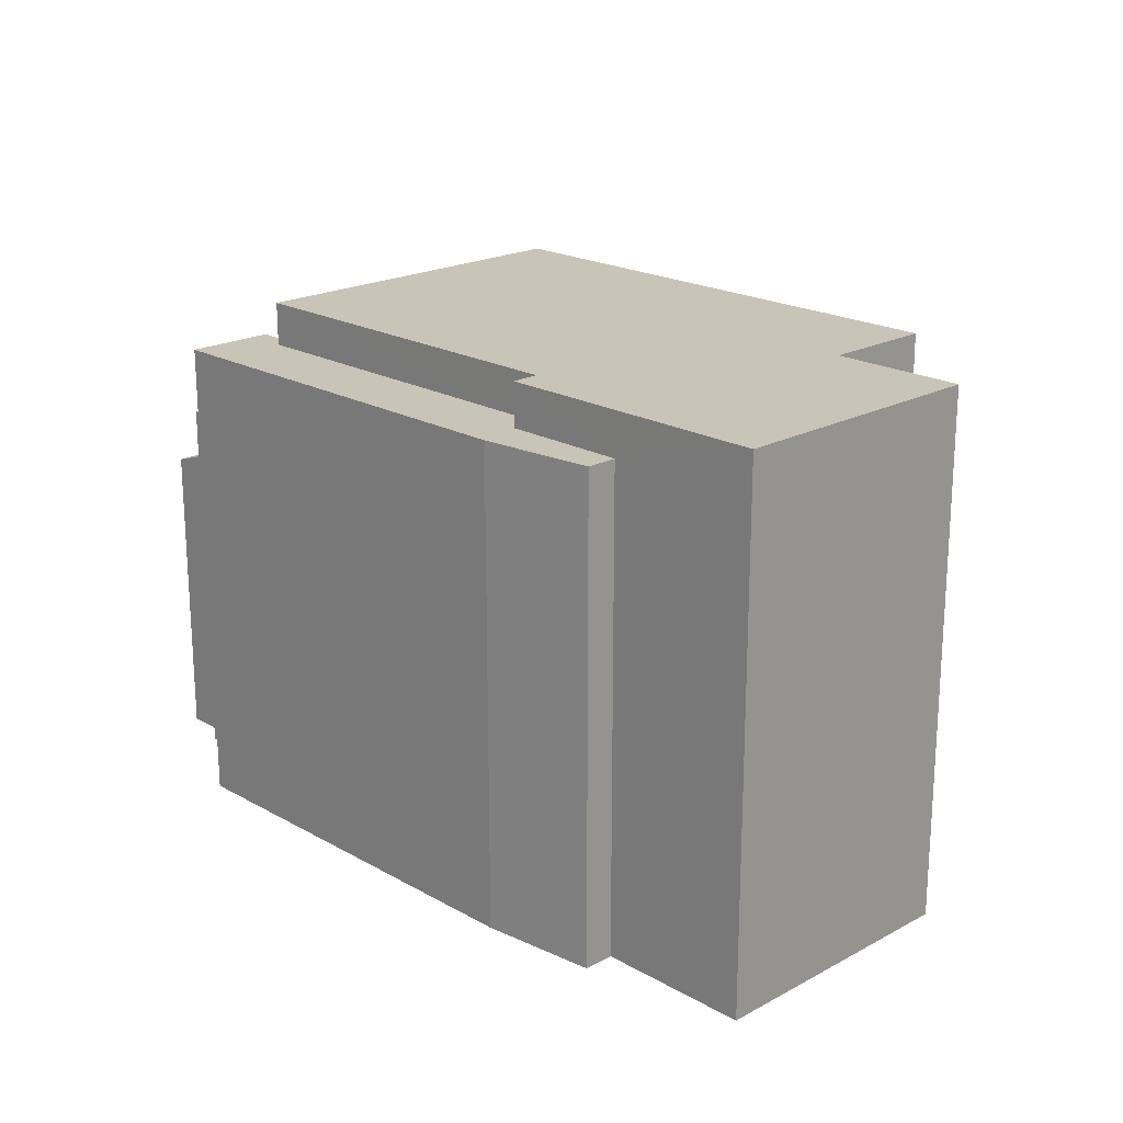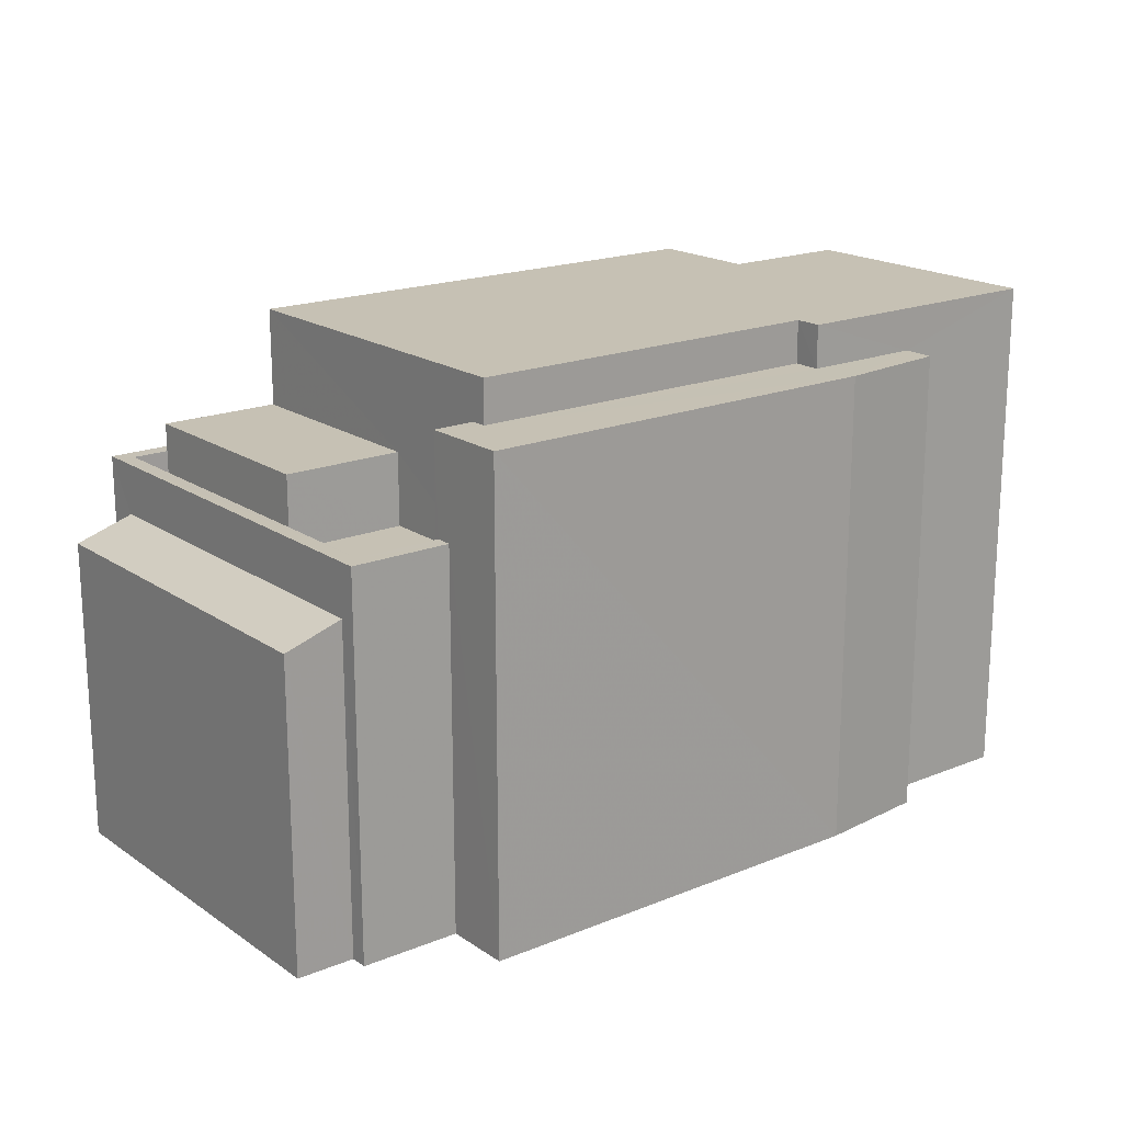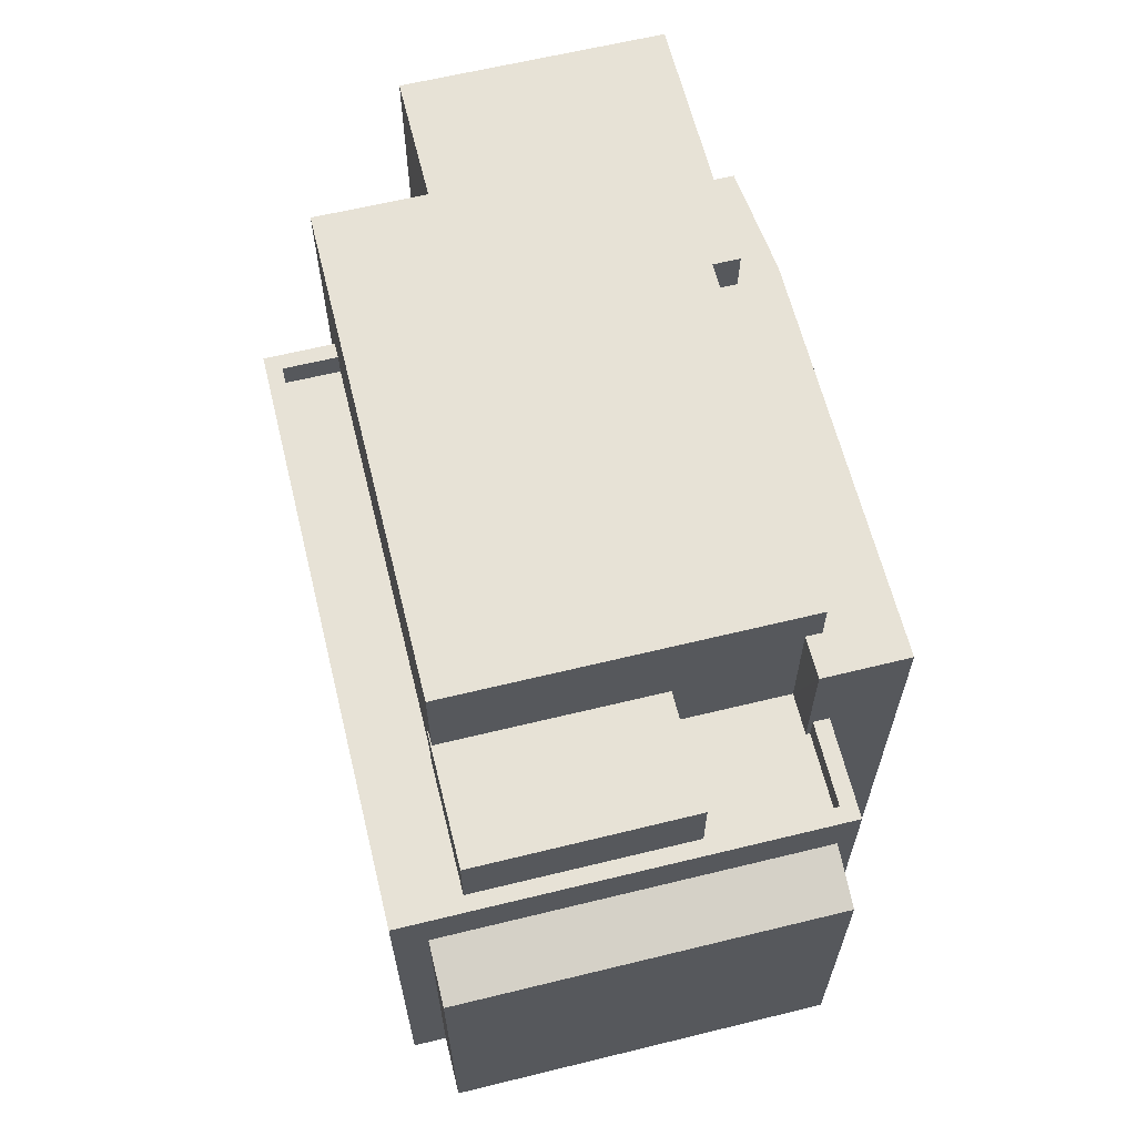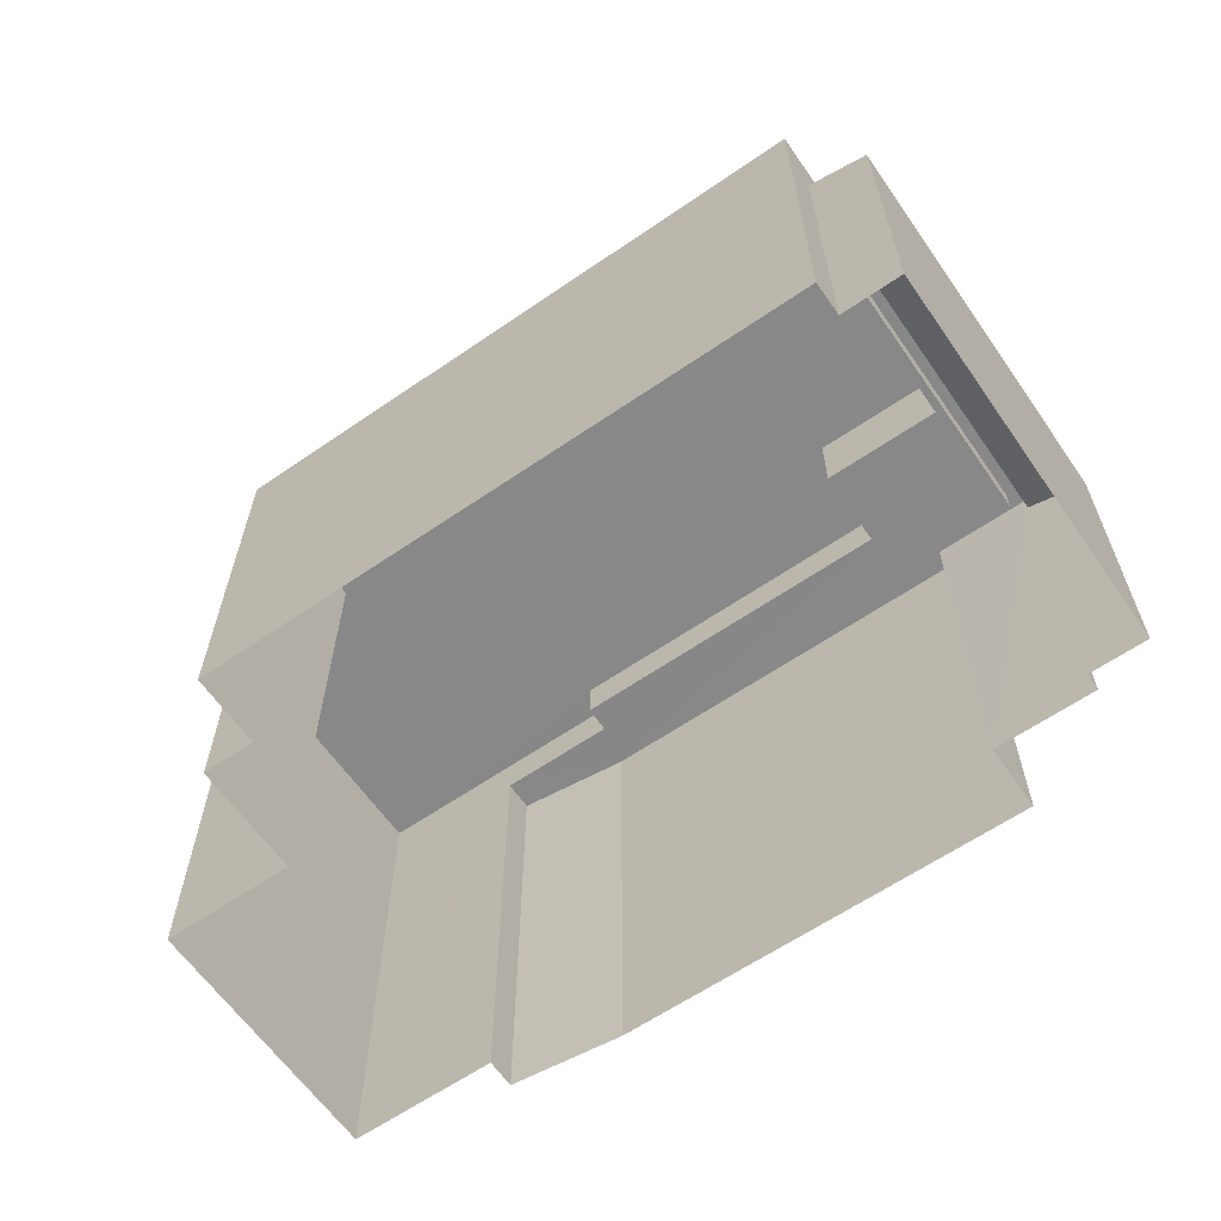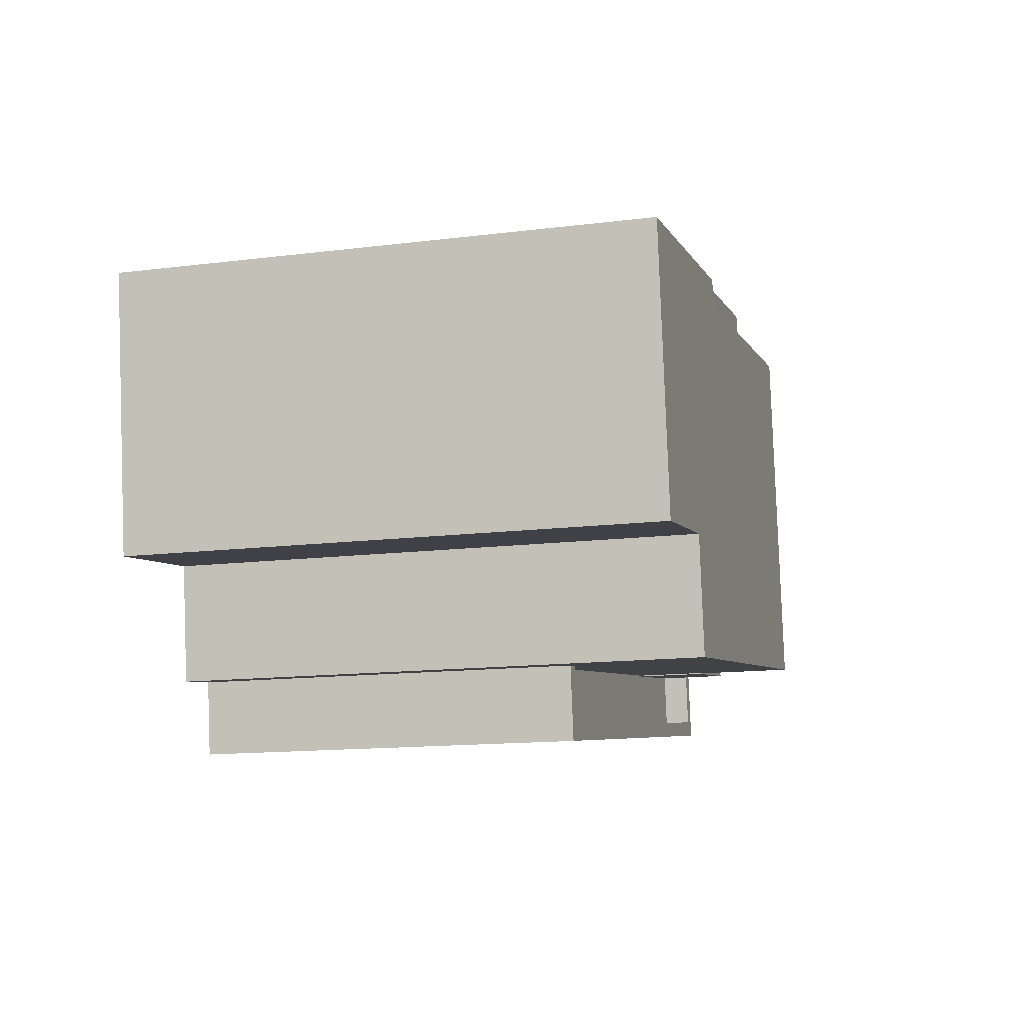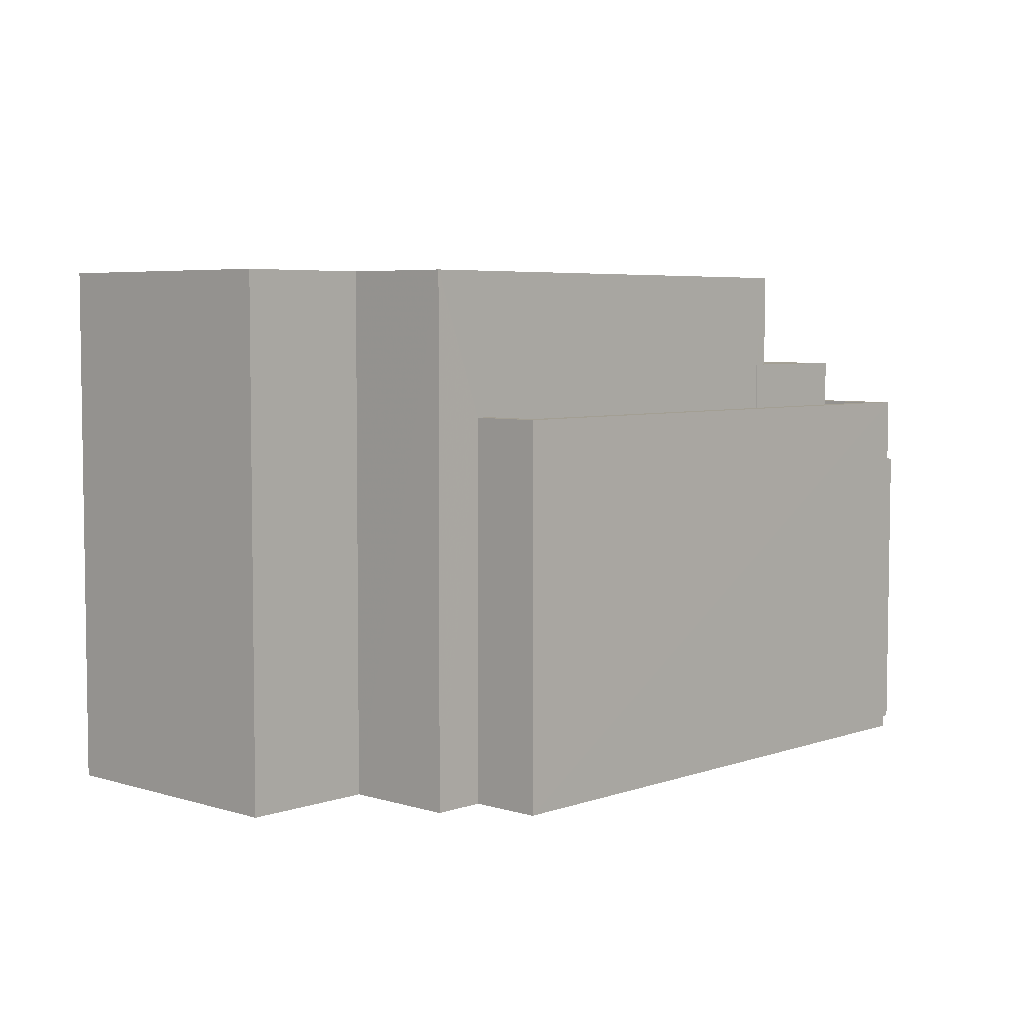
<metadata>
{"format":"obj","ext":"obj","renderer":"f3d","projection":"perspective","resolution":1024,"background":"white","views":[{"elev":20.3,"azim":-126.3,"up":"+Z"},{"elev":18.5,"azim":150.0,"up":"+Z"},{"elev":63.1,"azim":84.1,"up":"+Z"},{"elev":-62.7,"azim":42.8,"up":"+Z"},{"elev":-13.9,"azim":-74.2,"up":"+Y"},{"elev":5.3,"azim":-38.9,"up":"+Z"}]}
</metadata>
<code>
v -9748 -3.686e+04 31.1
v -9748 -3.685e+04 31.1
v -9745 -3.686e+04 31.1
v -9744 -3.686e+04 31.09
v -9732 -3.686e+04 31.09
v -9732 -3.686e+04 31.09
v -9744 -3.686e+04 31.09
v -9745 -3.686e+04 31.1
v -9745 -3.685e+04 31.1
v -9745 -3.685e+04 31.1
v -9743 -3.685e+04 31.1
v -9733 -3.685e+04 31.09
v -9731 -3.686e+04 31.09
v -9732 -3.685e+04 31.09
v -9736 -3.685e+04 31.09
v -9735 -3.685e+04 31.09
v -9734 -3.685e+04 31.09
v -9733 -3.685e+04 37.18
v -9731 -3.686e+04 36.83
v -9732 -3.685e+04 36.84
v -9732 -3.686e+04 37.18
v -9743 -3.686e+04 38.16
v -9744 -3.686e+04 38.16
v -9743 -3.686e+04 38.15
v -9734 -3.685e+04 38.15
v -9735 -3.685e+04 38.15
v -9734 -3.685e+04 38.15
v -9744 -3.686e+04 38.15
v -9735 -3.685e+04 38.15
v -9732 -3.686e+04 38.15
v -9733 -3.686e+04 38.15
v -9743 -3.686e+04 37.66
v -9743 -3.686e+04 37.65
v -9736 -3.686e+04 37.65
v -9733 -3.686e+04 37.65
v -9736 -3.685e+04 37.65
v -9736 -3.685e+04 37.65
v -9735 -3.685e+04 37.65
v -9734 -3.685e+04 37.65
v -9734 -3.685e+04 37.65
v -9736 -3.686e+04 37.65
v -9735 -3.685e+04 37.65
v -9733 -3.686e+04 37.65
v -9734 -3.685e+04 38.98
v -9735 -3.686e+04 38.98
v -9733 -3.686e+04 38.98
v -9736 -3.686e+04 38.98
v -9736 -3.685e+04 38.98
v -9736 -3.686e+04 38.98
v -9745 -3.685e+04 39.99
v -9745 -3.685e+04 39.99
v -9743 -3.685e+04 39.99
v -9736 -3.685e+04 39.99
v -9736 -3.685e+04 39.99
v -9743 -3.685e+04 39.99
v -9743 -3.685e+04 39.99
v -9735 -3.685e+04 39.99
v -9736 -3.685e+04 39.99
v -9745 -3.686e+04 40.79
v -9745 -3.686e+04 40.79
v -9735 -3.686e+04 40.78
v -9736 -3.685e+04 40.78
v -9743 -3.685e+04 40.79
v -9748 -3.685e+04 40.79
v -9748 -3.686e+04 40.79
v -9743 -3.685e+04 40.79
f 1 2 3
f 4 5 6
f 7 8 3
f 7 5 4
f 9 10 11
f 2 9 3
f 5 12 13
f 12 14 13
f 11 15 16
f 16 17 12
f 3 11 7
f 5 7 16
f 9 11 3
f 16 12 5
f 11 16 7
f 18 19 20
f 18 21 19
f 22 23 24
f 25 26 27
f 23 28 24
f 26 29 27
f 25 27 30
f 24 28 30
f 31 24 30
f 27 31 30
f 32 33 34
f 33 35 34
f 36 37 38
f 39 35 40
f 32 34 41
f 38 40 42
f 34 35 43
f 43 35 39
f 38 37 39
f 38 39 40
f 44 45 46
f 46 45 47
f 44 48 45
f 47 45 49
f 50 51 52
f 52 53 54
f 55 56 53
f 52 51 55
f 54 53 57
f 57 53 58
f 52 55 53
f 59 60 61
f 61 62 63
f 64 65 59
f 66 64 63
f 63 59 61
f 63 64 59
f 12 20 14
f 12 18 20
f 14 19 13
f 14 20 19
f 5 13 19
f 21 5 19
f 12 17 18
f 17 25 18
f 5 21 6
f 21 25 30
f 18 25 21
f 6 21 30
f 30 4 6
f 30 28 4
f 7 4 28
f 23 7 28
f 16 25 17
f 16 26 25
f 42 40 27
f 29 42 27
f 31 40 35
f 31 27 40
f 31 35 33
f 24 31 33
f 32 24 33
f 32 22 24
f 34 46 47
f 34 43 46
f 49 34 47
f 49 41 34
f 37 44 39
f 37 48 44
f 46 39 44
f 46 43 39
f 16 15 26
f 15 54 26
f 42 29 38
f 38 29 57
f 26 54 57
f 29 26 57
f 51 50 10
f 9 51 10
f 52 11 10
f 50 52 10
f 54 15 11
f 52 54 11
f 57 58 36
f 38 57 36
f 66 51 64
f 64 51 2
f 66 55 51
f 2 51 9
f 60 3 8
f 60 59 3
f 59 1 3
f 59 65 1
f 65 2 1
f 65 64 2
f 45 61 49
f 41 49 22
f 32 41 22
f 7 23 8
f 22 61 60
f 8 23 60
f 23 22 60
f 49 61 22
f 55 66 63
f 56 55 63
f 56 63 62
f 53 56 62
f 37 36 48
f 45 48 61
f 61 48 62
f 62 58 53
f 48 36 58
f 62 48 58

</code>
